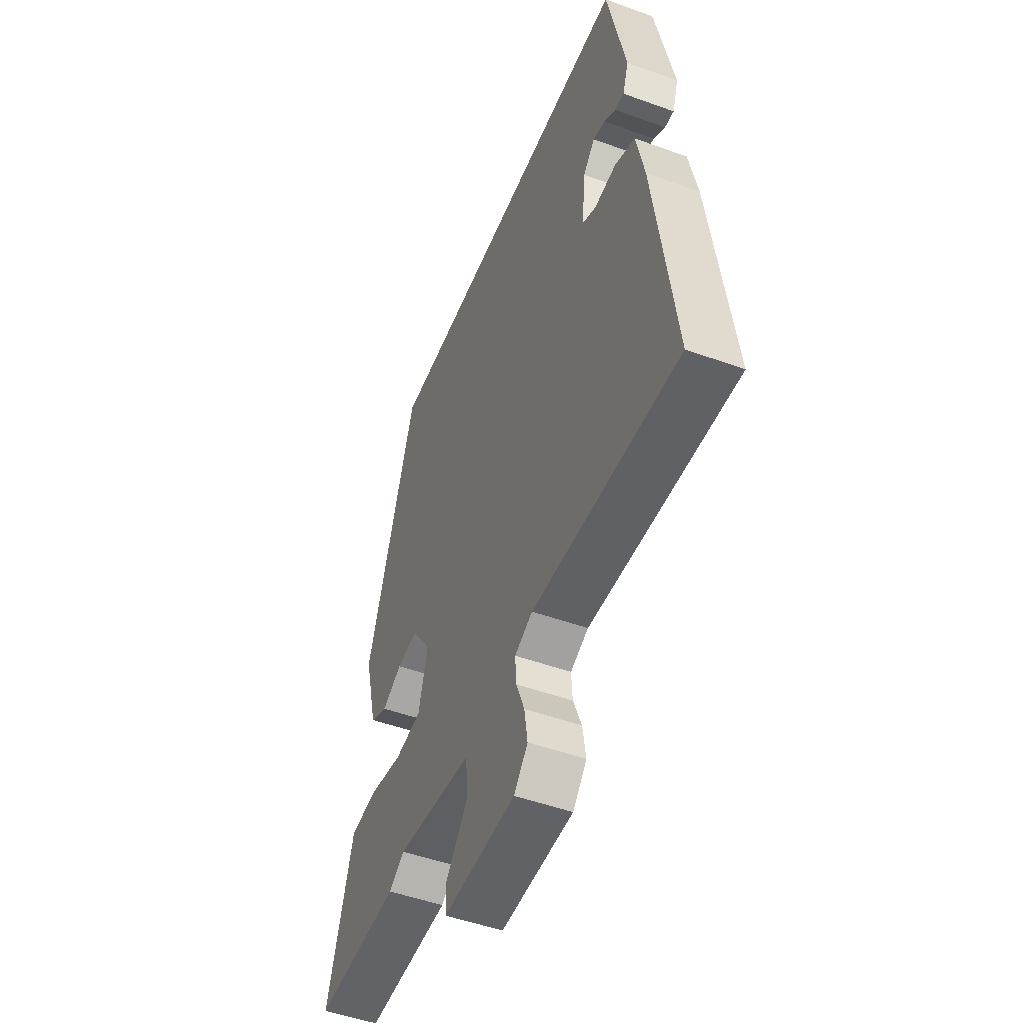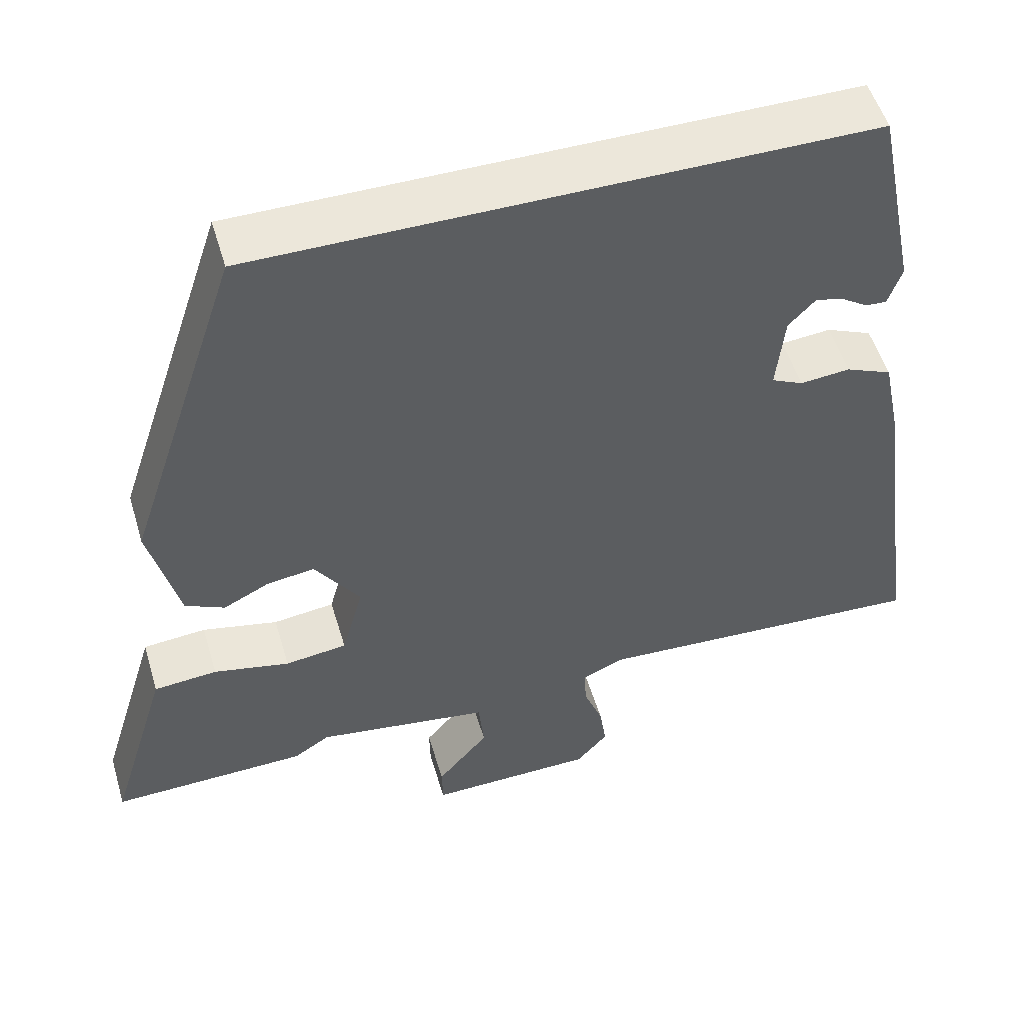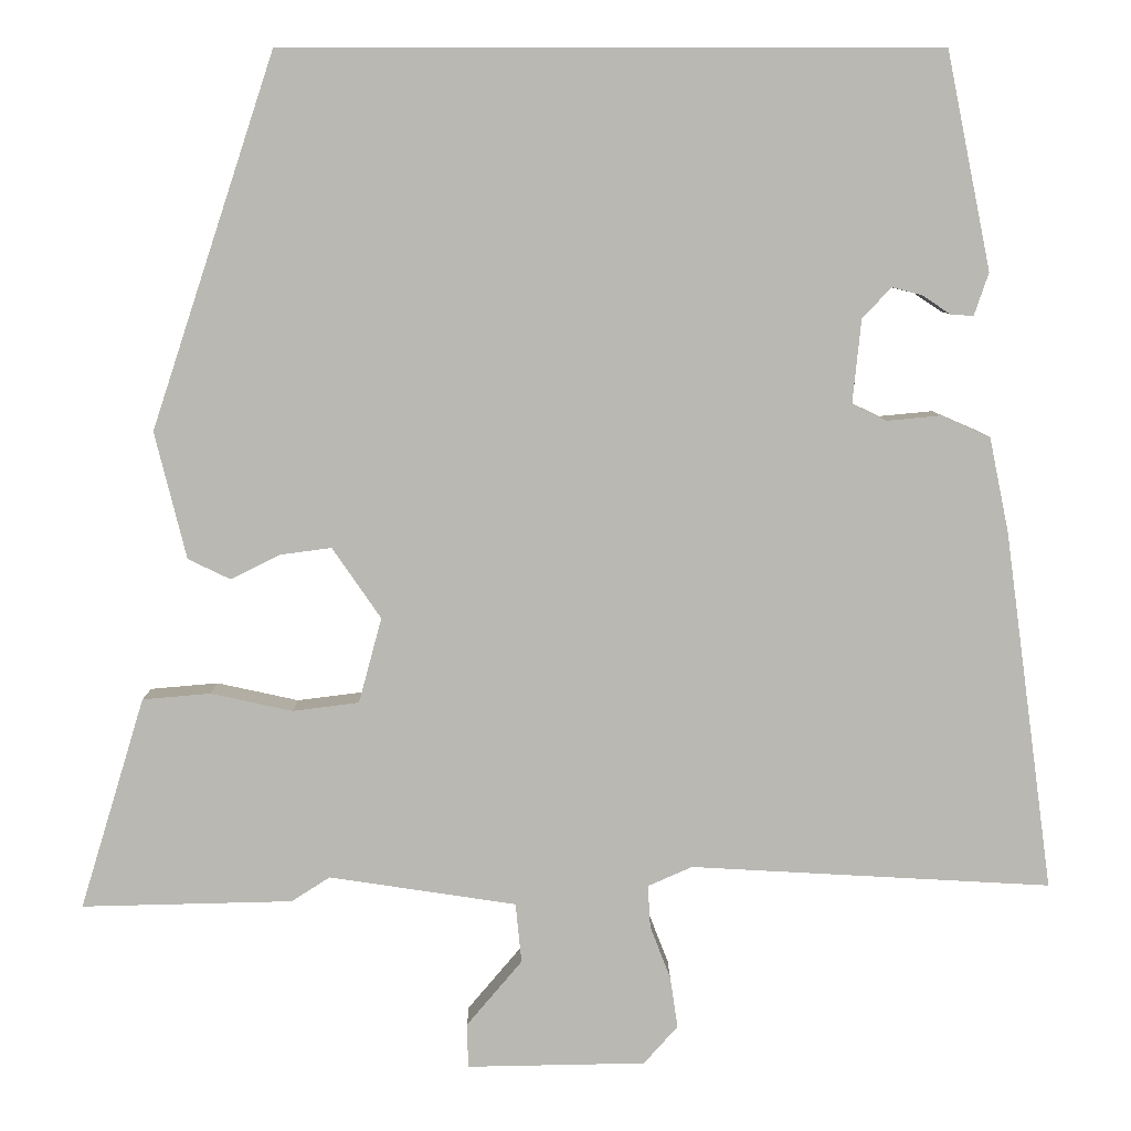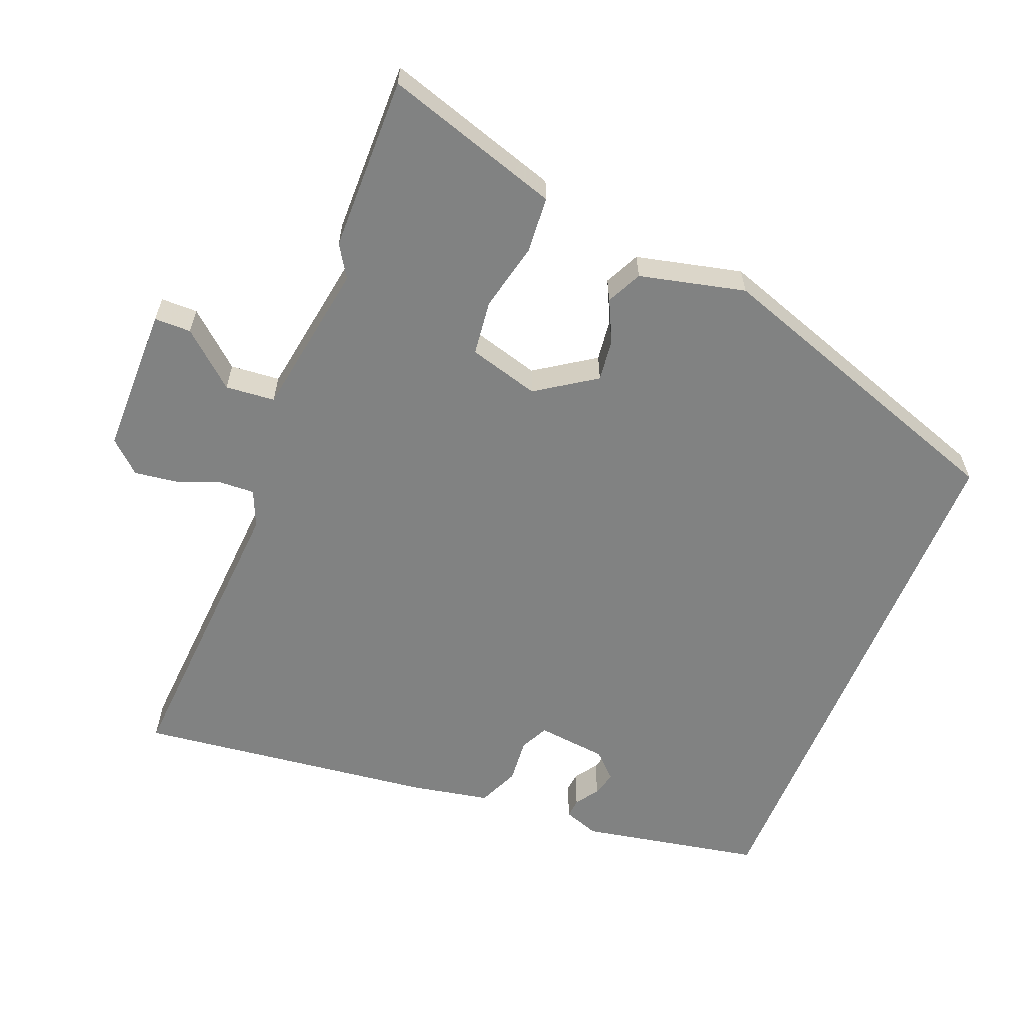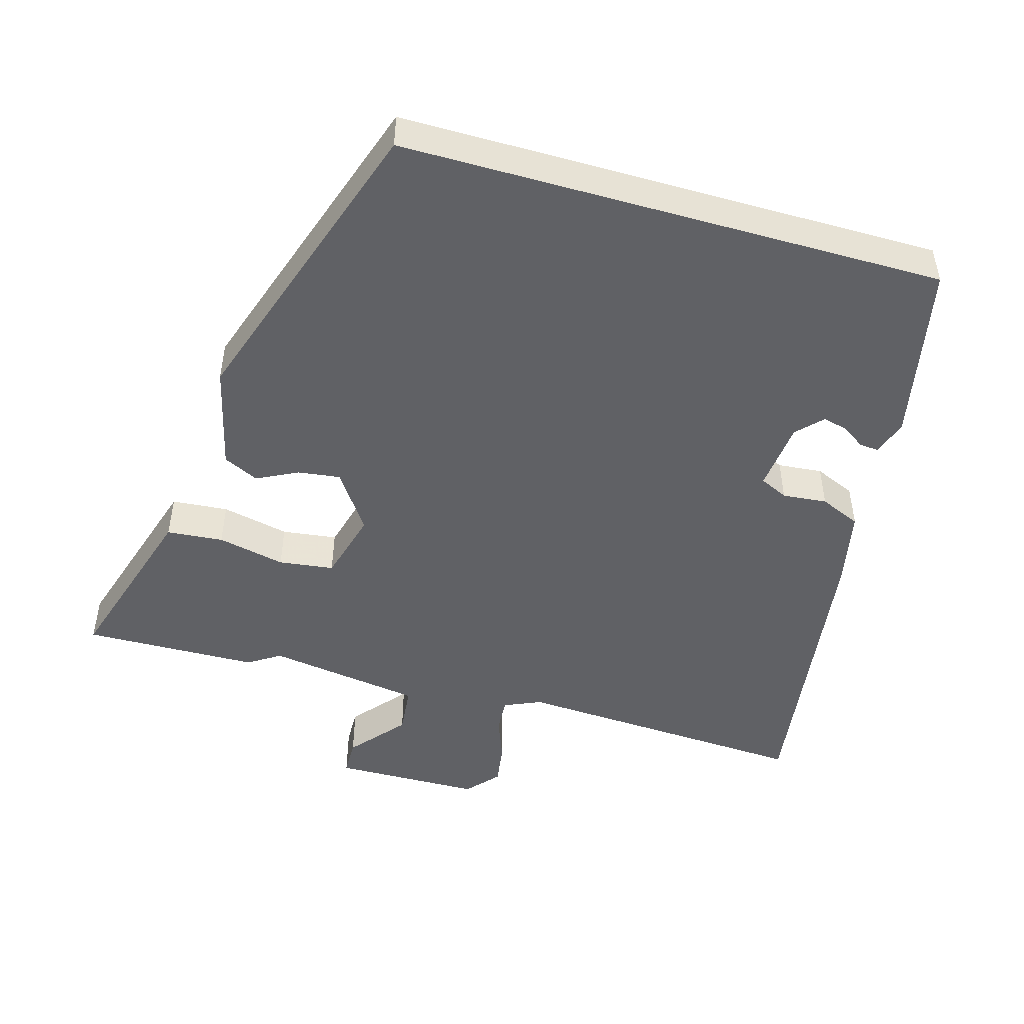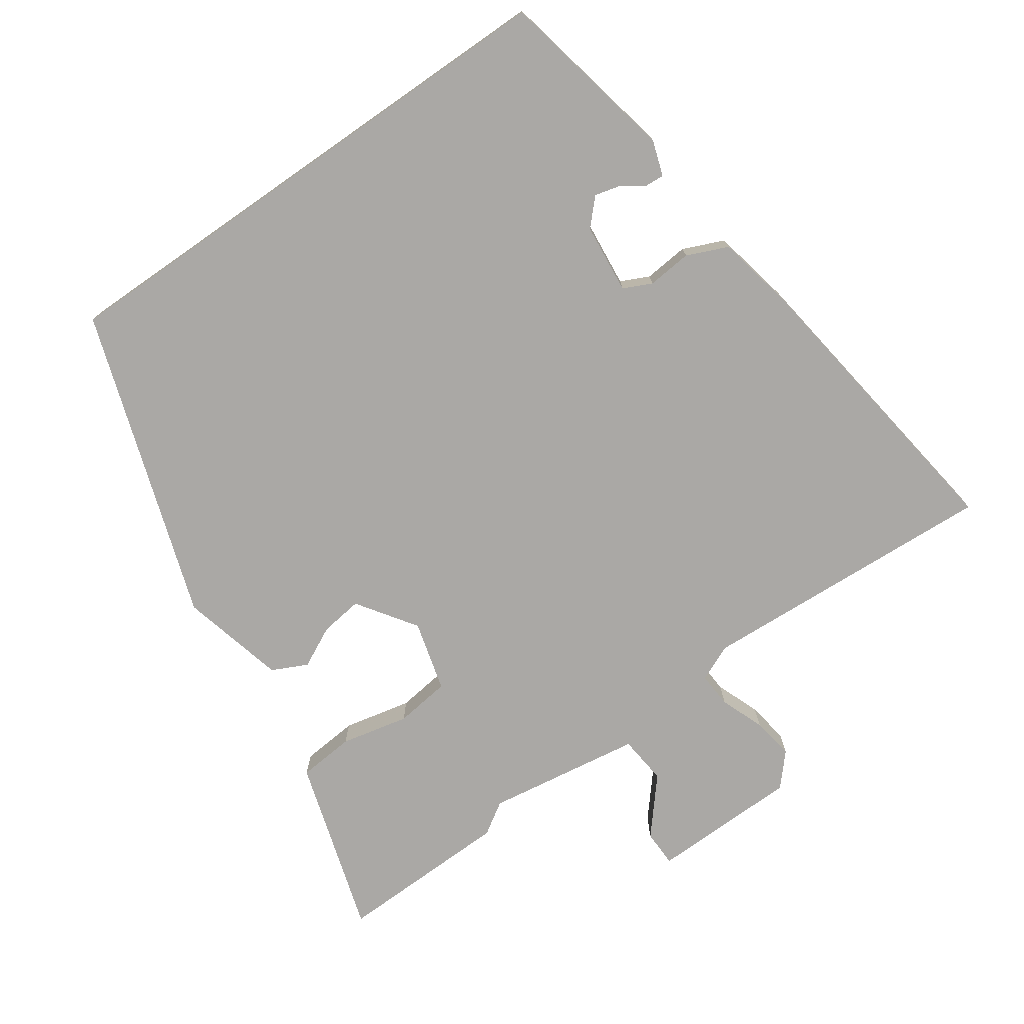
<metadata>
{"format":"obj","ext":"obj","renderer":"f3d","projection":"perspective","resolution":1024,"background":"white","views":[{"elev":-49.6,"azim":68.2,"up":"+Z"},{"elev":52.4,"azim":-16.5,"up":"+Z"},{"elev":7.5,"azim":-0.3,"up":"+Z"},{"elev":-60.6,"azim":-112.4,"up":"+Y"},{"elev":-48.4,"azim":-16.1,"up":"+Y"},{"elev":-75.2,"azim":34.9,"up":"+Y"}]}
</metadata>
<code>
v -0.338 0.07 0.5
v 0.43 0.07 0.5
v 0.482 0.07 0.245
v 0.465 0.07 0.195
v 0.438 0.07 0.197
v 0.405 0.07 0.219
v 0.37 0.07 0.228
v 0.336 0.07 0.192
v 0.326 0.07 0.093
v 0.366 0.07 0.074
v 0.429 0.07 0.08
v 0.487 0.07 0.055
v 0.51 0.07 -0.057
v 0.567 0.07 -0.478
v 0.144 0.07 -0.455
v 0.092 0.07 -0.478
v 0.095 0.07 -0.528
v 0.119 0.07 -0.59
v 0.128 0.07 -0.65
v 0.088 0.07 -0.695
v -0.122 0.07 -0.699
v -0.123 0.07 -0.647
v -0.058 0.07 -0.57
v -0.065 0.07 -0.5
v -0.285 0.07 -0.467
v -0.33 0.07 -0.496
v -0.578 0.07 -0.502
v -0.53 0.07 -0.345
v -0.502 0.07 -0.253
v -0.422 0.07 -0.246
v -0.326 0.07 -0.267
v -0.248 0.07 -0.257
v -0.221 0.07 -0.157
v -0.278 0.07 -0.074
v -0.338 0.07 -0.082
v -0.396 0.07 -0.111
v -0.446 0.07 -0.087
v -0.483 0.07 0.062
v -0.338 0 0.5
v 0.43 0 0.5
v 0.482 0 0.245
v 0.465 0 0.195
v 0.438 0 0.197
v 0.405 0 0.219
v 0.37 0 0.228
v 0.336 0 0.192
v 0.326 0 0.093
v 0.366 0 0.074
v 0.429 0 0.08
v 0.487 0 0.055
v 0.51 0 -0.057
v 0.567 0 -0.478
v 0.144 0 -0.455
v 0.092 0 -0.478
v 0.095 0 -0.528
v 0.119 0 -0.59
v 0.128 0 -0.65
v 0.088 0 -0.695
v -0.122 0 -0.699
v -0.123 0 -0.647
v -0.058 0 -0.57
v -0.065 0 -0.5
v -0.285 0 -0.467
v -0.33 0 -0.496
v -0.578 0 -0.502
v -0.53 0 -0.345
v -0.502 0 -0.253
v -0.422 0 -0.246
v -0.326 0 -0.267
v -0.248 0 -0.257
v -0.221 0 -0.157
v -0.278 0 -0.074
v -0.338 0 -0.082
v -0.396 0 -0.111
v -0.446 0 -0.087
v -0.483 0 0.062
f 35 36 37 38
f 34 35 38 1
f 33 34 1 2
f 32 33 2
f 28 29 30 31
f 28 31 32
f 25 26 27 28
f 24 25 28 32
f 20 21 22 23
f 20 23 24
f 17 18 19 20
f 16 17 20 24
f 15 16 24 32
f 10 11 12 13
f 9 10 13 14
f 3 4 5 6
f 3 6 7
f 2 3 7
f 32 2 7 8
f 9 14 15 32
f 8 9 32
f 76 75 74 73
f 39 76 73 72
f 40 39 72 71
f 40 71 70
f 69 68 67 66
f 70 69 66
f 66 65 64 63
f 70 66 63 62
f 61 60 59 58
f 62 61 58
f 58 57 56 55
f 62 58 55 54
f 70 62 54 53
f 51 50 49 48
f 52 51 48 47
f 44 43 42 41
f 45 44 41
f 45 41 40
f 46 45 40 70
f 70 53 52 47
f 70 47 46
f 1 39 40 2
f 2 40 41 3
f 3 41 42 4
f 4 42 43 5
f 5 43 44 6
f 6 44 45 7
f 7 45 46 8
f 8 46 47 9
f 9 47 48 10
f 10 48 49 11
f 11 49 50 12
f 12 50 51 13
f 13 51 52 14
f 14 52 53 15
f 15 53 54 16
f 16 54 55 17
f 17 55 56 18
f 18 56 57 19
f 19 57 58 20
f 20 58 59 21
f 21 59 60 22
f 22 60 61 23
f 23 61 62 24
f 24 62 63 25
f 25 63 64 26
f 26 64 65 27
f 27 65 66 28
f 28 66 67 29
f 29 67 68 30
f 30 68 69 31
f 31 69 70 32
f 32 70 71 33
f 33 71 72 34
f 34 72 73 35
f 35 73 74 36
f 36 74 75 37
f 37 75 76 38
f 38 76 39 1

</code>
